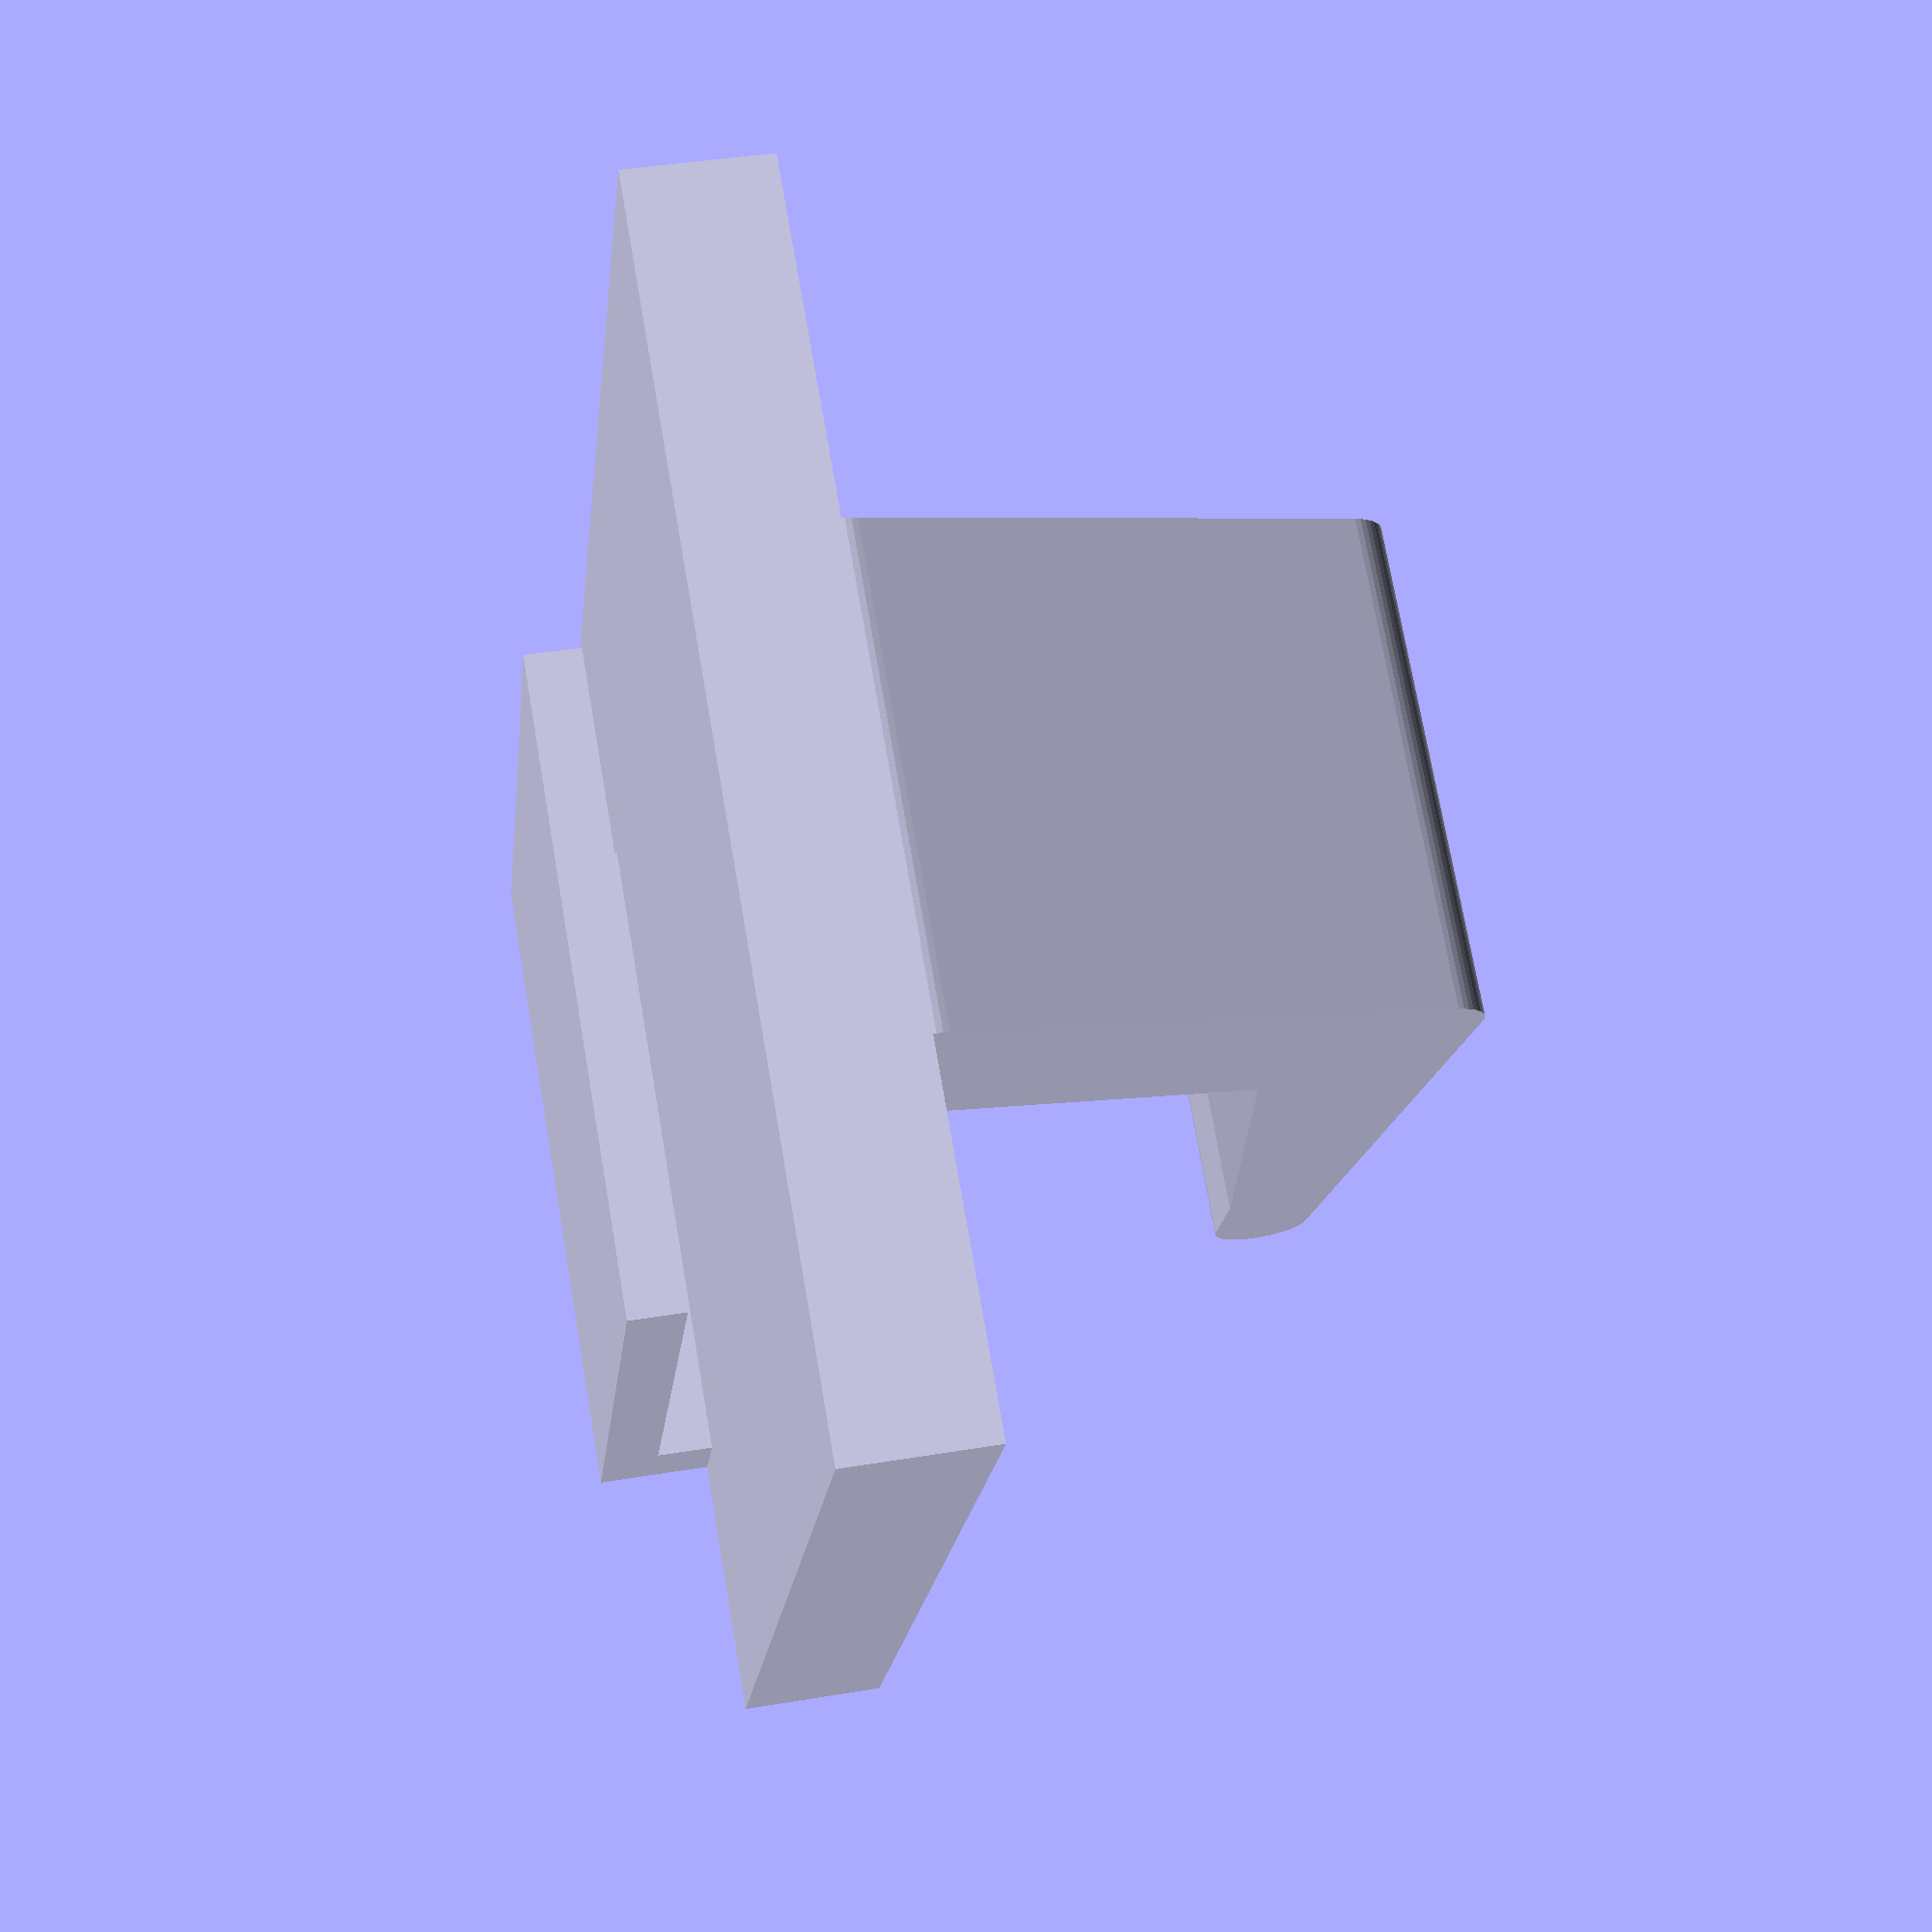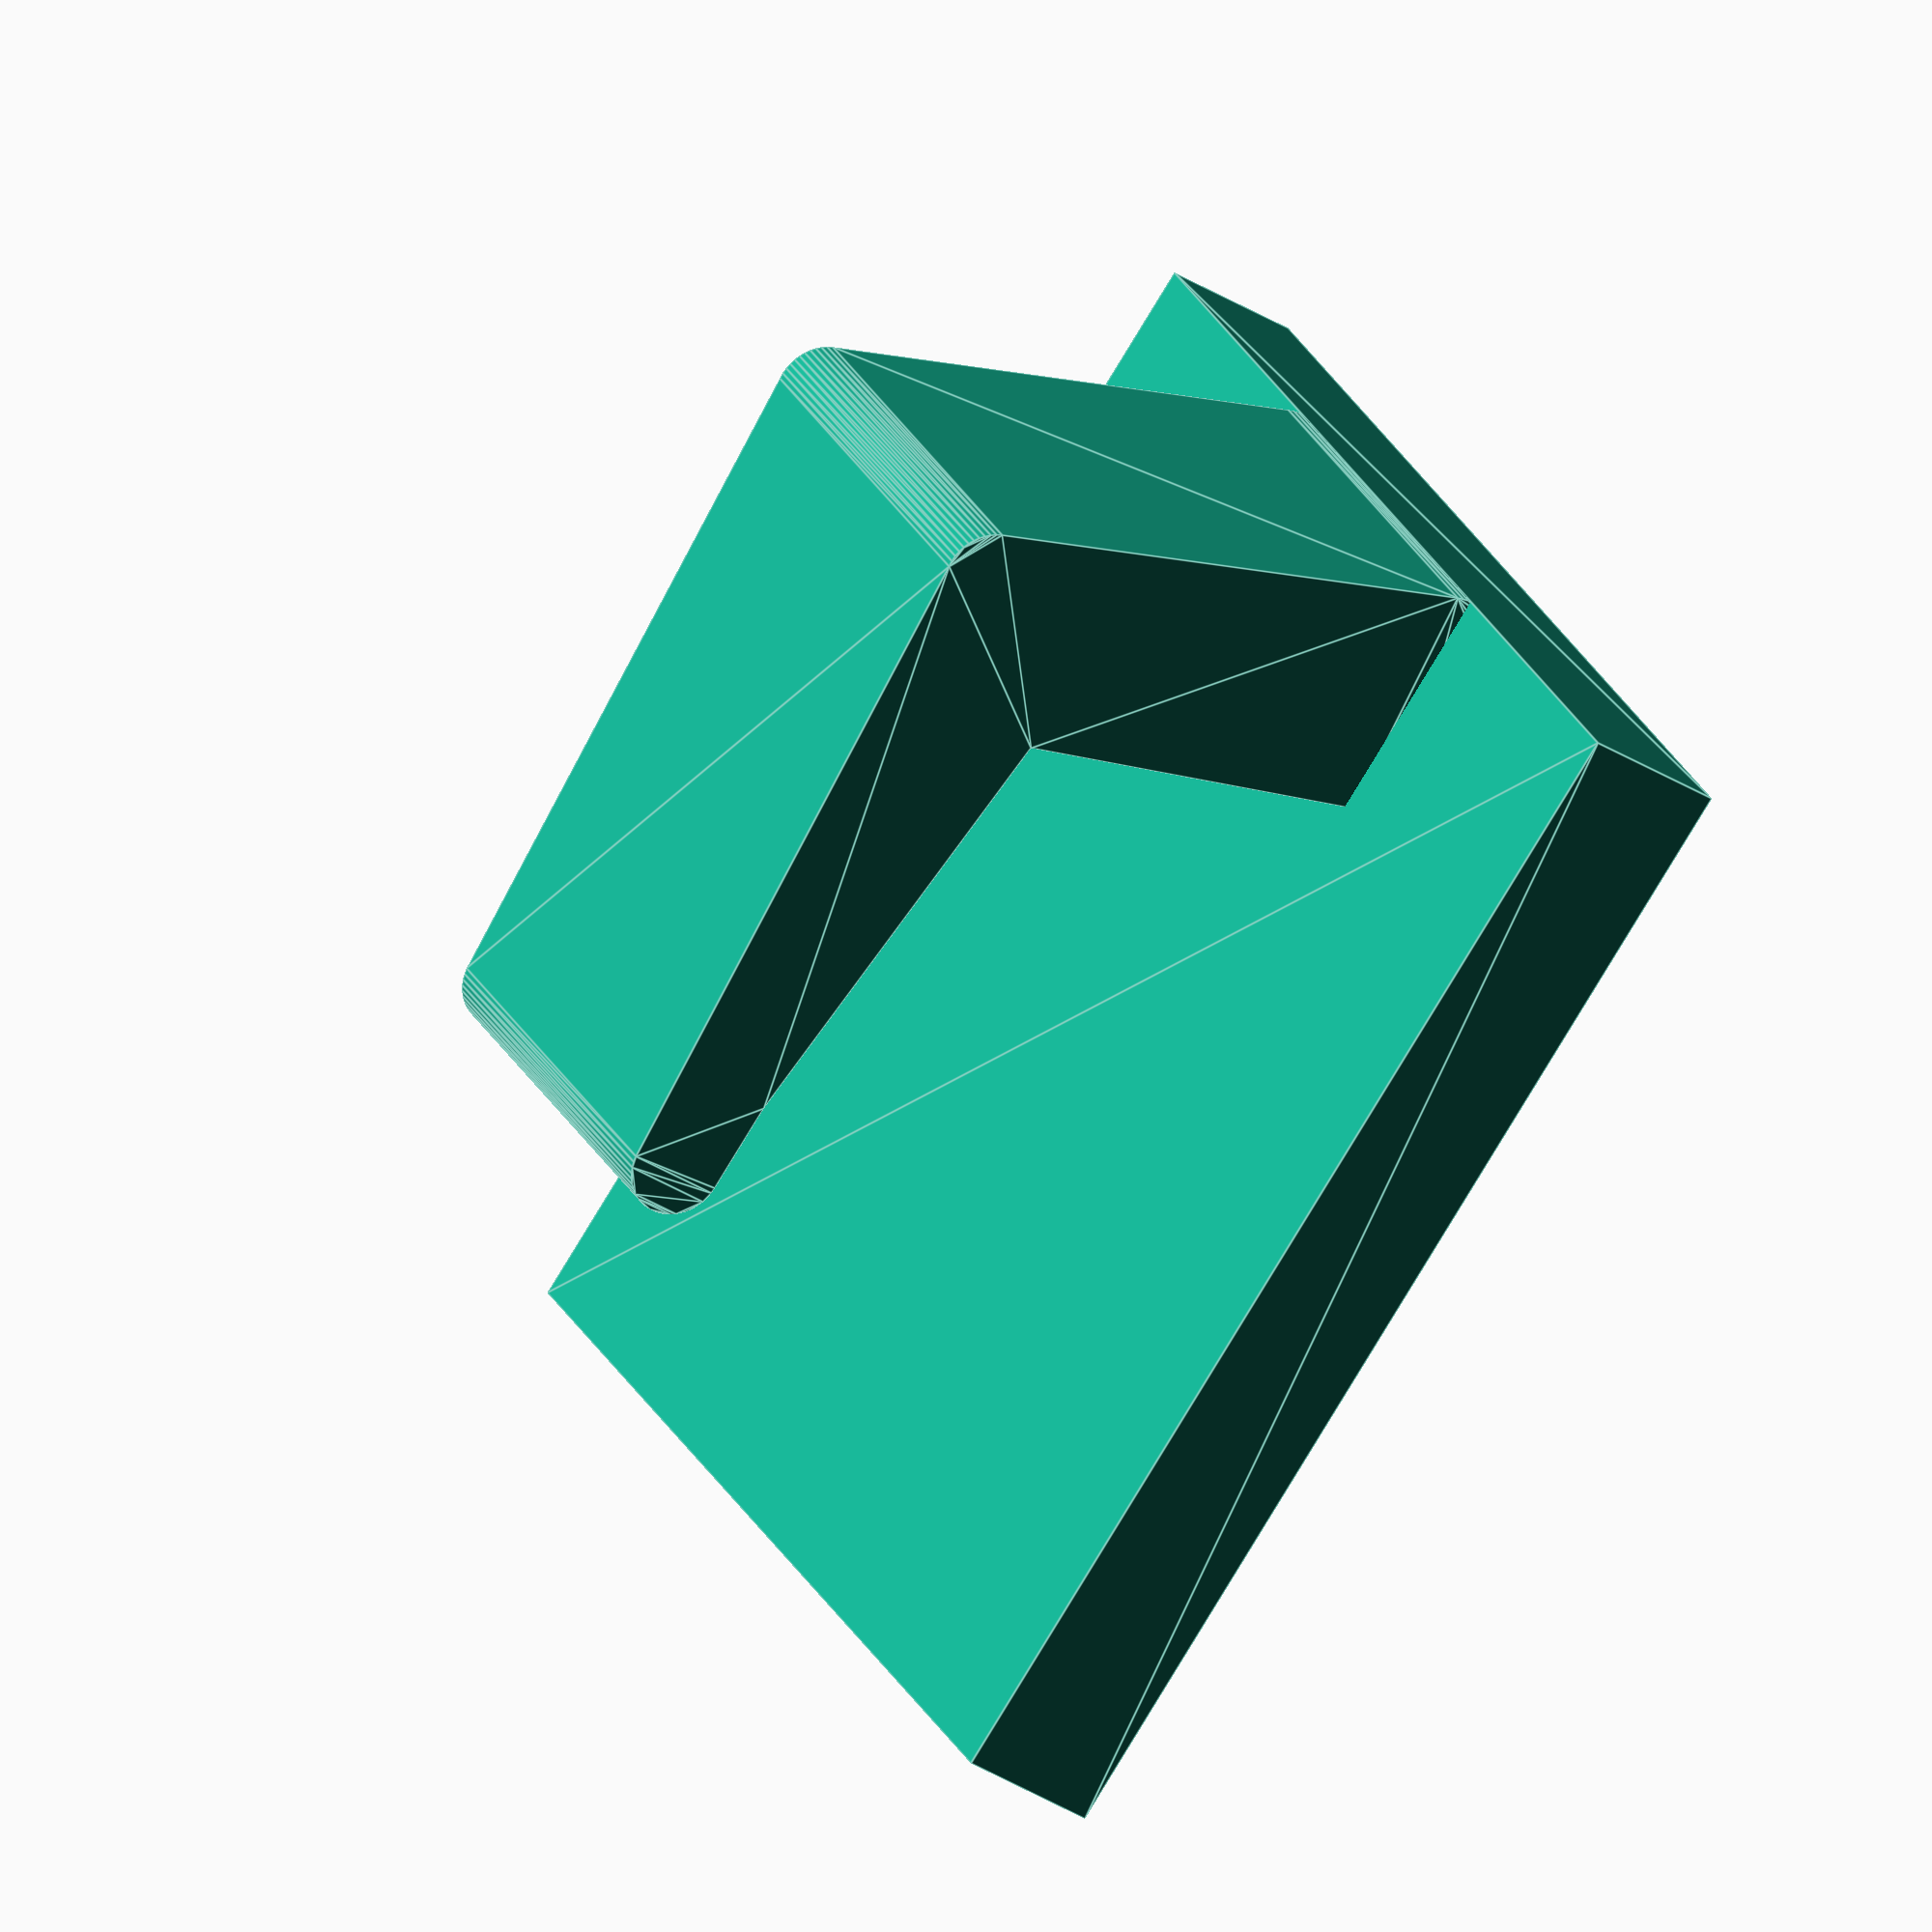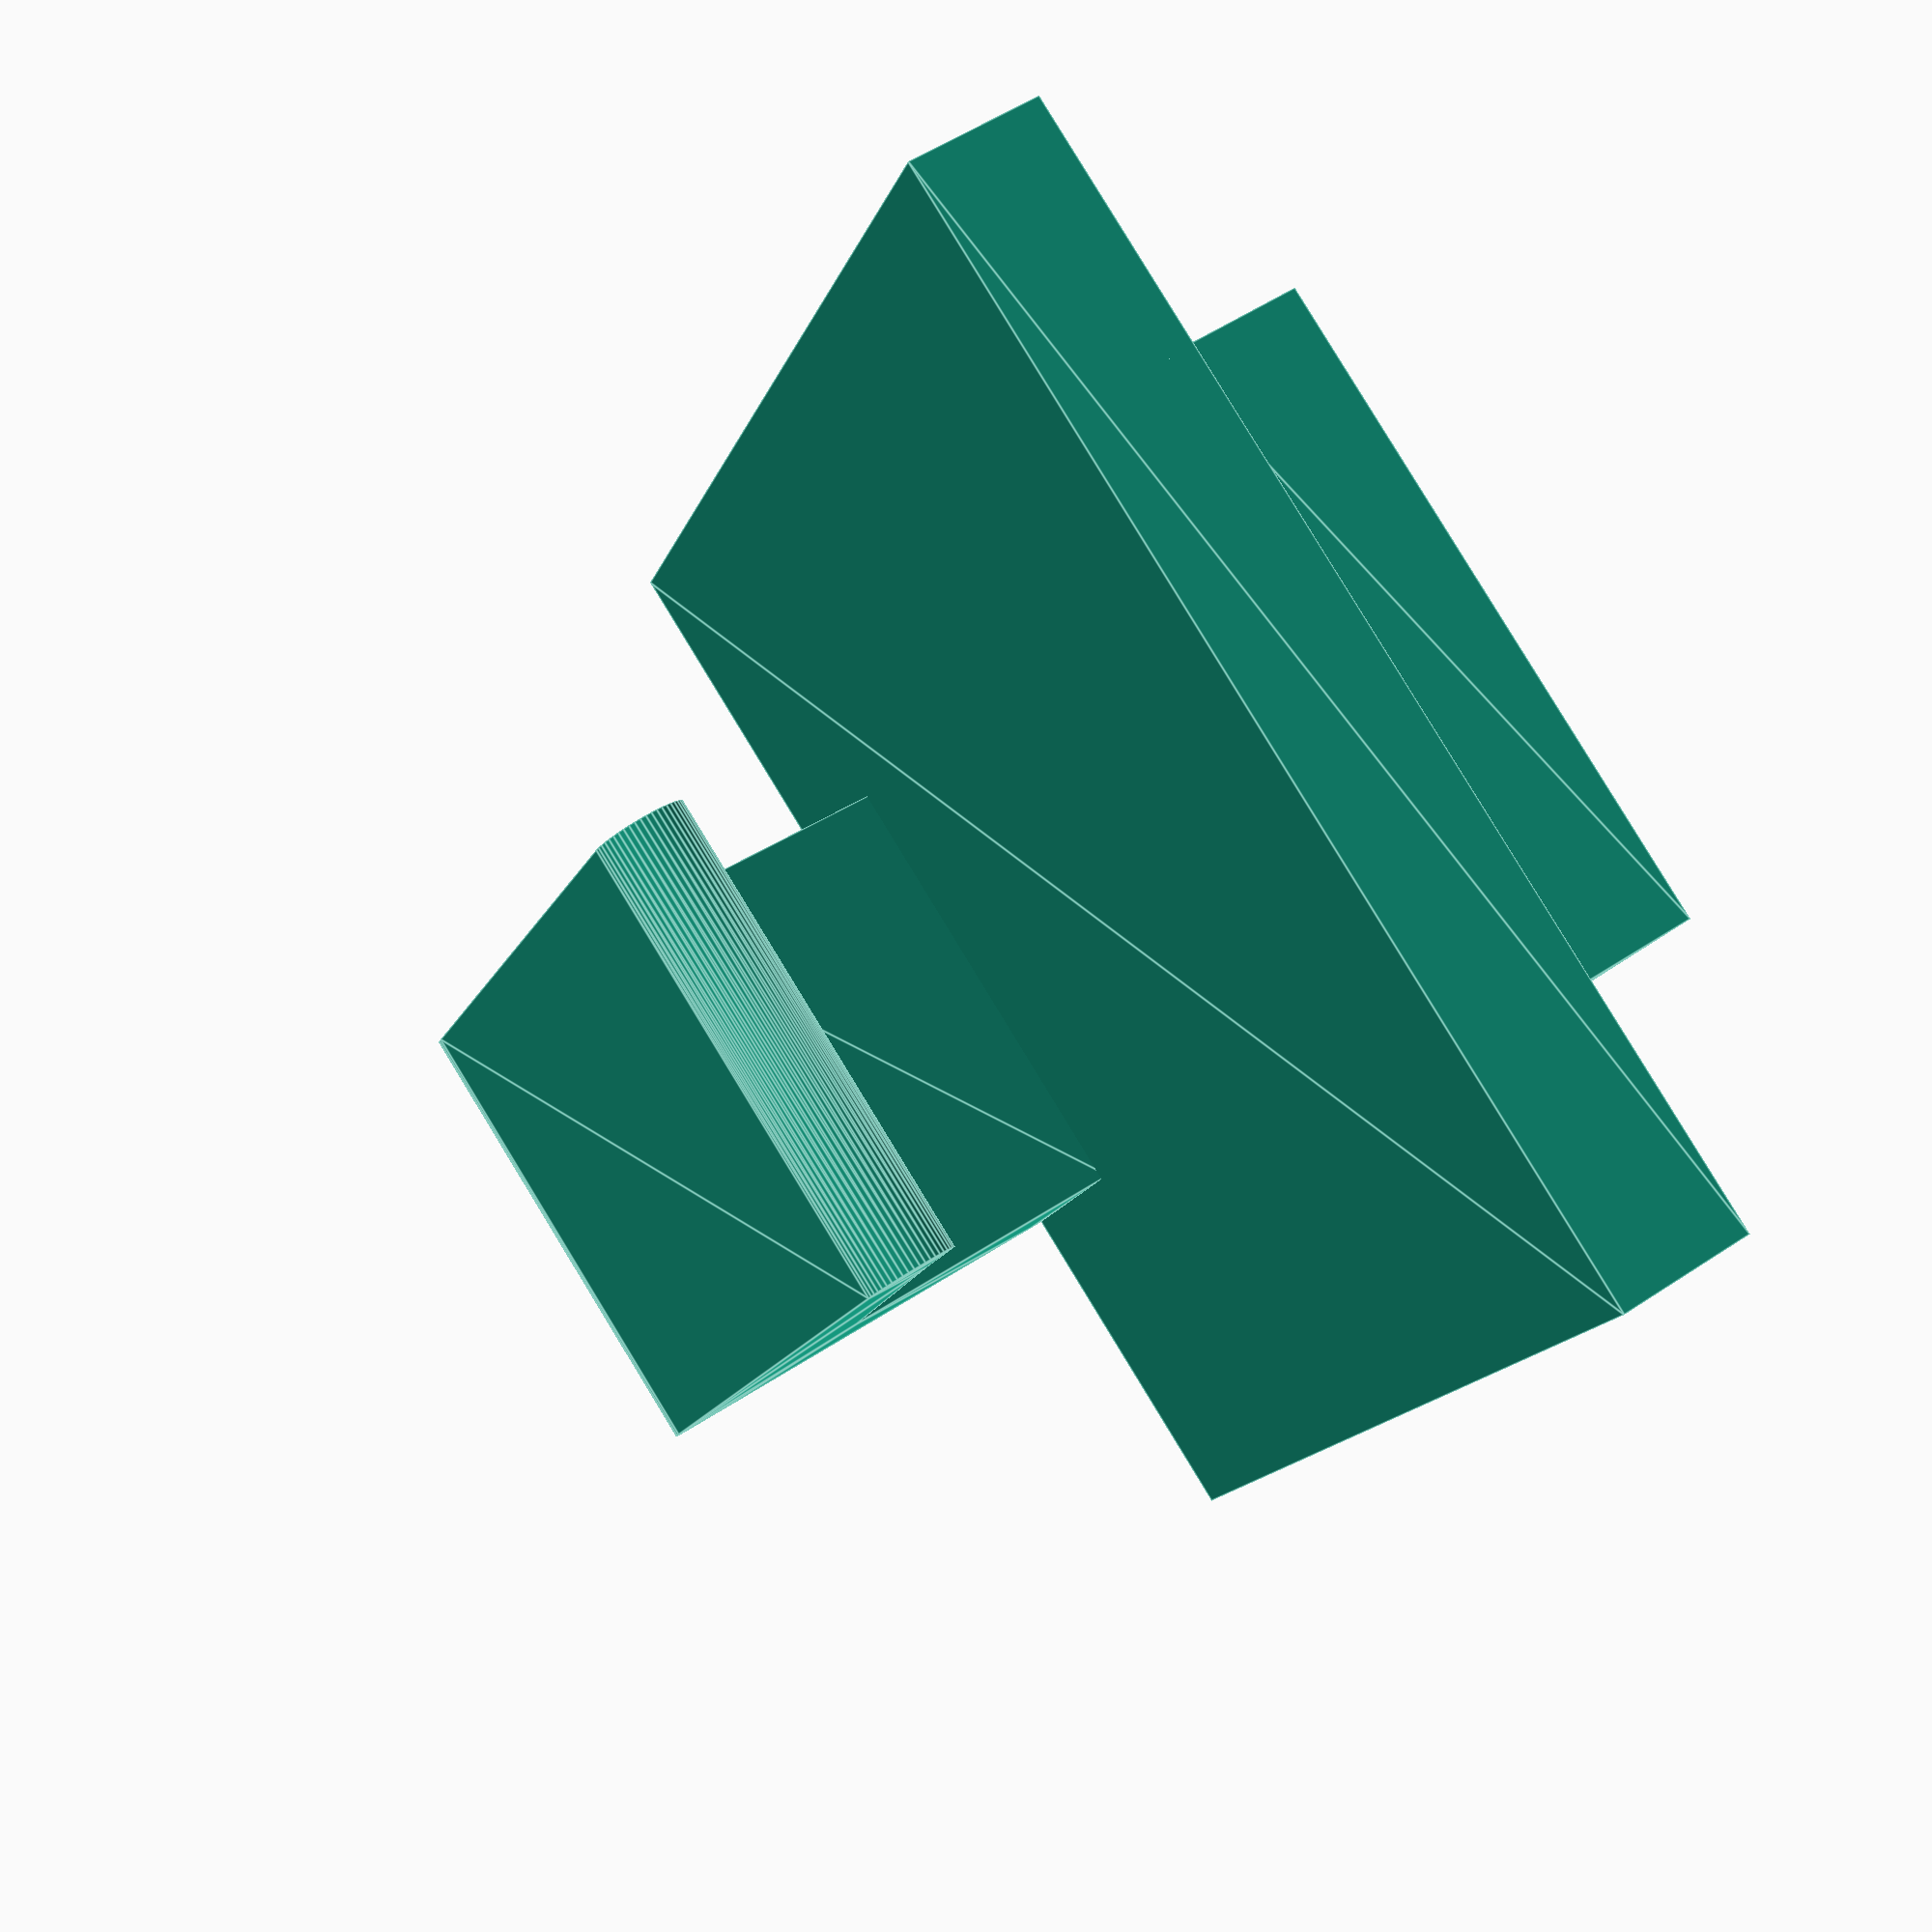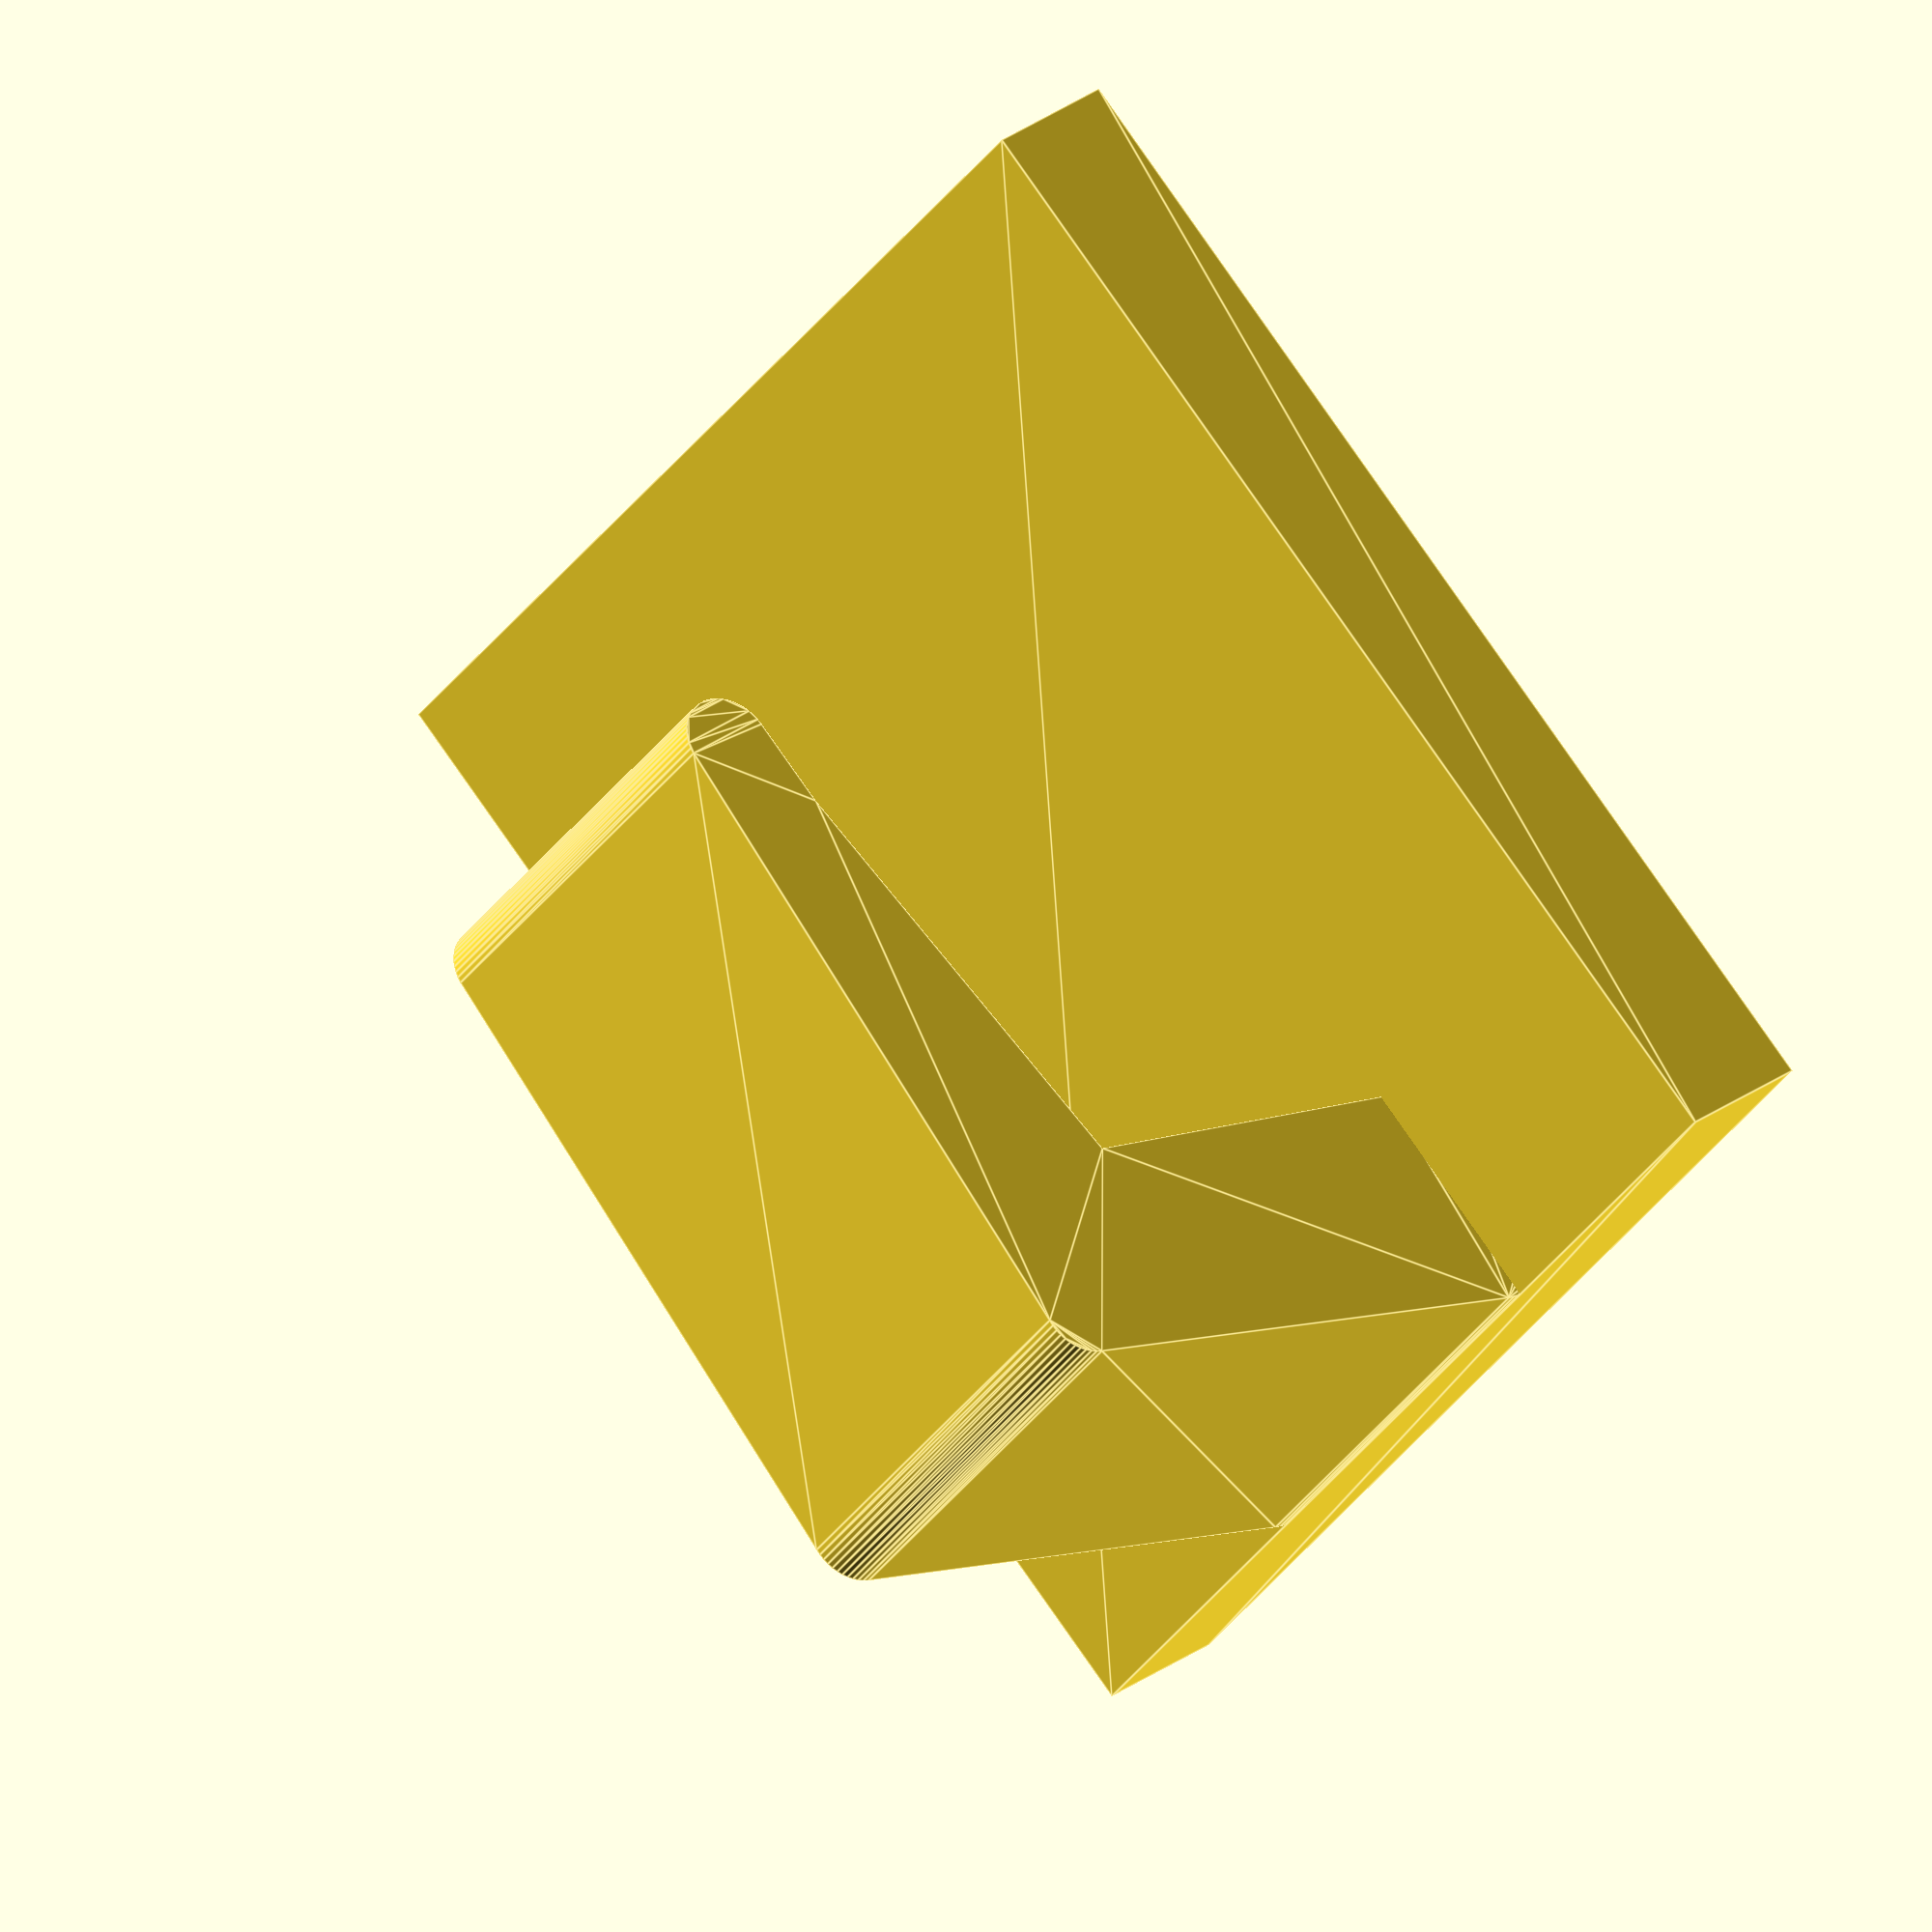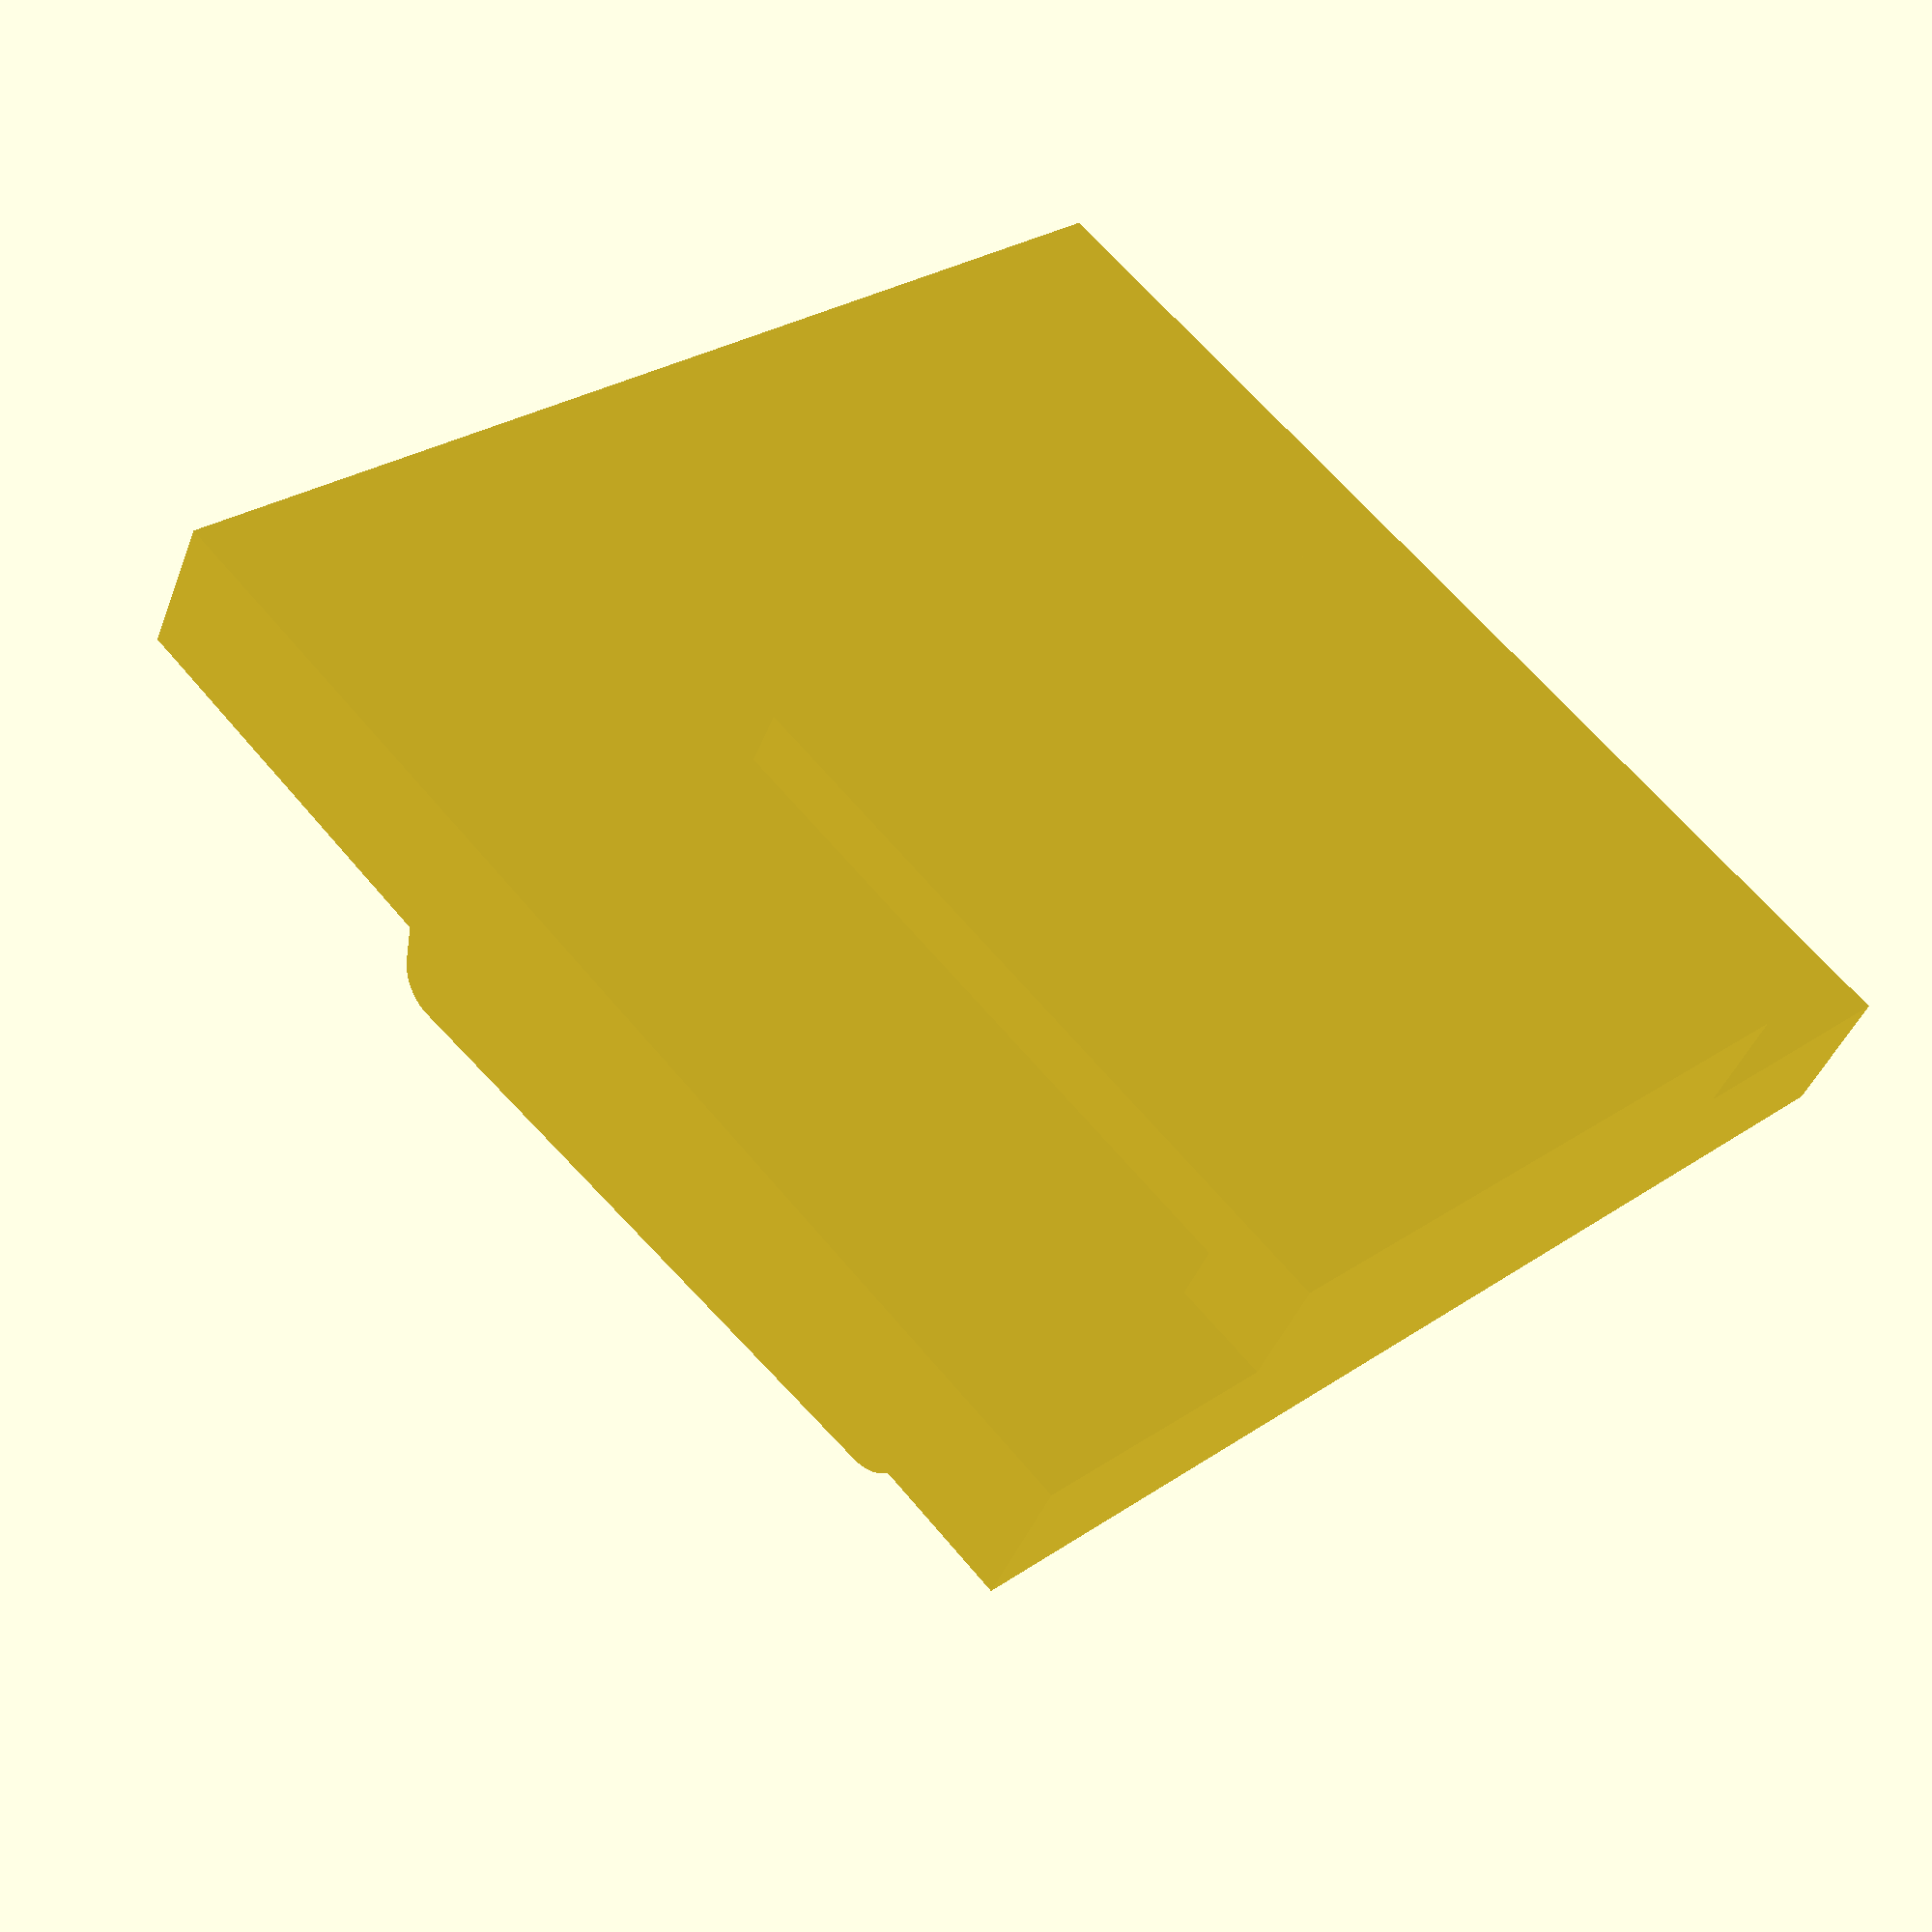
<openscad>
metal_thickness         = 1.2; //thickness of the sheet metal
slot_depth              = 1.2;
clip_length             = 15;
clip_width              = 14;
mountingplate_width     = 25;
mountingplate_thickness = 3;
mountingplate_height    = 25;
hook_width              = 10;
hook_type               = "single"; //"single" = ohne hook, "double" = two hooks in a row
round_edge_radius       = 1;
$fn                     = 50;
hook_data               = [[0,0],[10,3],[9,17],[9,15],[8,5],[0,3]];
custom_support          = false; //true = print a custom support structure for the clip. false = print no support.



//the mounting plate:
linear_extrude( mountingplate_width )
	translate([-metal_thickness-mountingplate_thickness,0,0])
		polygon( points=[[0,0],[0,mountingplate_height],[mountingplate_thickness,mountingplate_height],[mountingplate_thickness,0]] );


//the clip for the slot:
translate([0,0,(mountingplate_width-clip_width)/2])
	linear_extrude( clip_width )
		polygon( points=[[0,0],[0,clip_length],[slot_depth,clip_length],[slot_depth,0],[metal_thickness-mountingplate_thickness,0],[metal_thickness-mountingplate_thickness,2],[0,2]] );


//support structure for the clip (because cura does not handle the clip at all, and slic3r does not handle it to my complete satisfaction):
if ( custom_support )
{
	for(x = [0.5 : 1.0 : clip_length])
		translate([0.5,x,(mountingplate_width-clip_width)/2-2.8])
			rotate([90,0,0])
				linear_extrude( 0.5 )
					square([1.6,(mountingplate_width-clip_width)/2], center=true);
	translate([-0.8,1,(mountingplate_width-clip_width)/2-2.8])
		rotate([90,0,90])
			linear_extrude( 0.5 )
				square([2.5,(mountingplate_width-clip_width)/2], center=true);
}


//the hook:
if ( hook_type == "single" )
{
	translate([-metal_thickness-mountingplate_thickness,mountingplate_height-round_edge_radius,mountingplate_width/2-hook_width/2])
	rotate([180,180,0])
	linear_extrude(hook_width)
		minkowski()
		{
			//polygon( points=[[0,0],[8,3],[8,17],[5,15],[5,7],[0,5]] );
			polygon( points=hook_data );
			circle( r=round_edge_radius );
		}
}
else if ( hook_type == "double" )
{
	translate([-metal_thickness-mountingplate_thickness,mountingplate_height-round_edge_radius,0])
	rotate([180,180,0])
	linear_extrude(hook_width)
		minkowski()
		{
			polygon( points=hook_data );
			circle( r=round_edge_radius );
		}
	translate([-metal_thickness-mountingplate_thickness,mountingplate_height-round_edge_radius,mountingplate_width-hook_width])
	rotate([180,180,0])
	linear_extrude(hook_width)
		minkowski()
		{
			polygon( points=hook_data );
			circle( r=round_edge_radius );
		}
}
</openscad>
<views>
elev=107.1 azim=173.9 roll=9.8 proj=p view=wireframe
elev=155.6 azim=213.4 roll=200.4 proj=o view=edges
elev=275.1 azim=162.8 roll=148.6 proj=p view=edges
elev=32.6 azim=220.6 roll=151.3 proj=o view=edges
elev=152.9 azim=118.1 roll=136.8 proj=p view=solid
</views>
